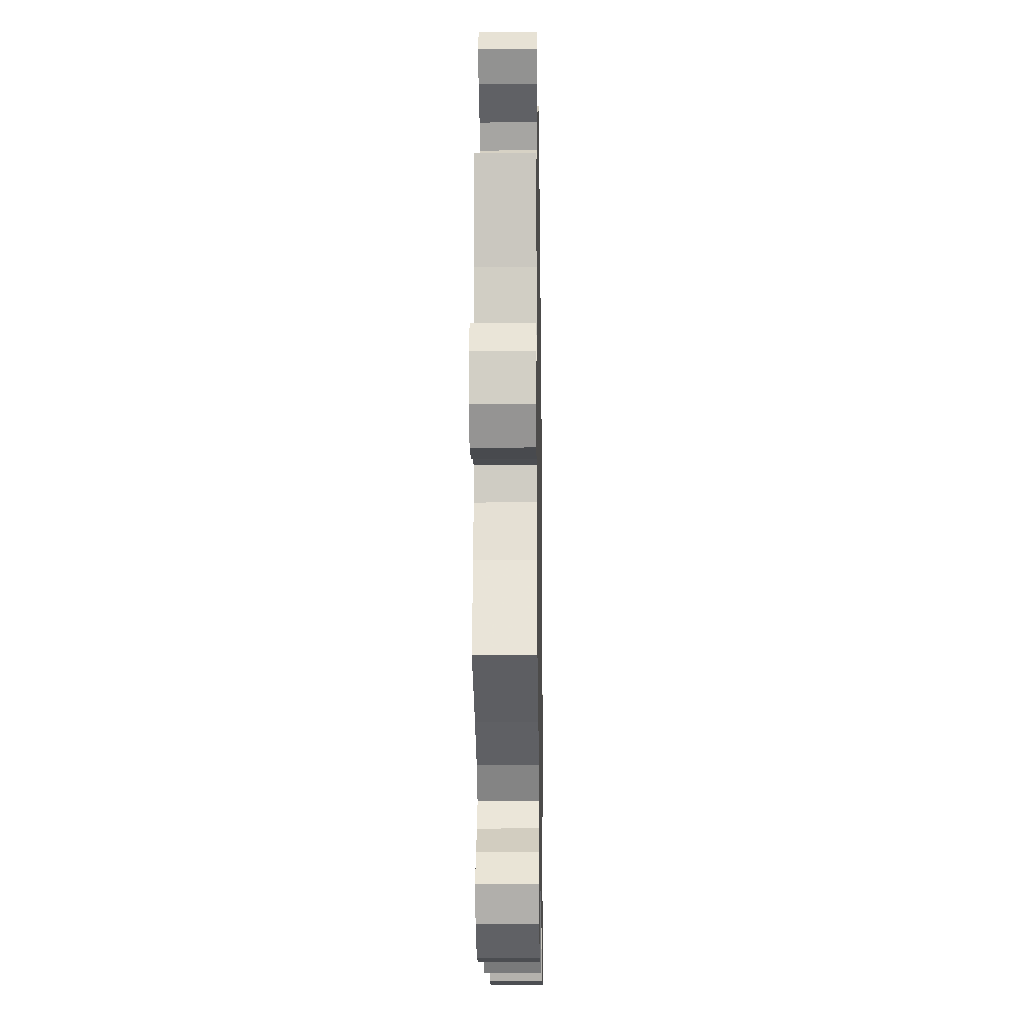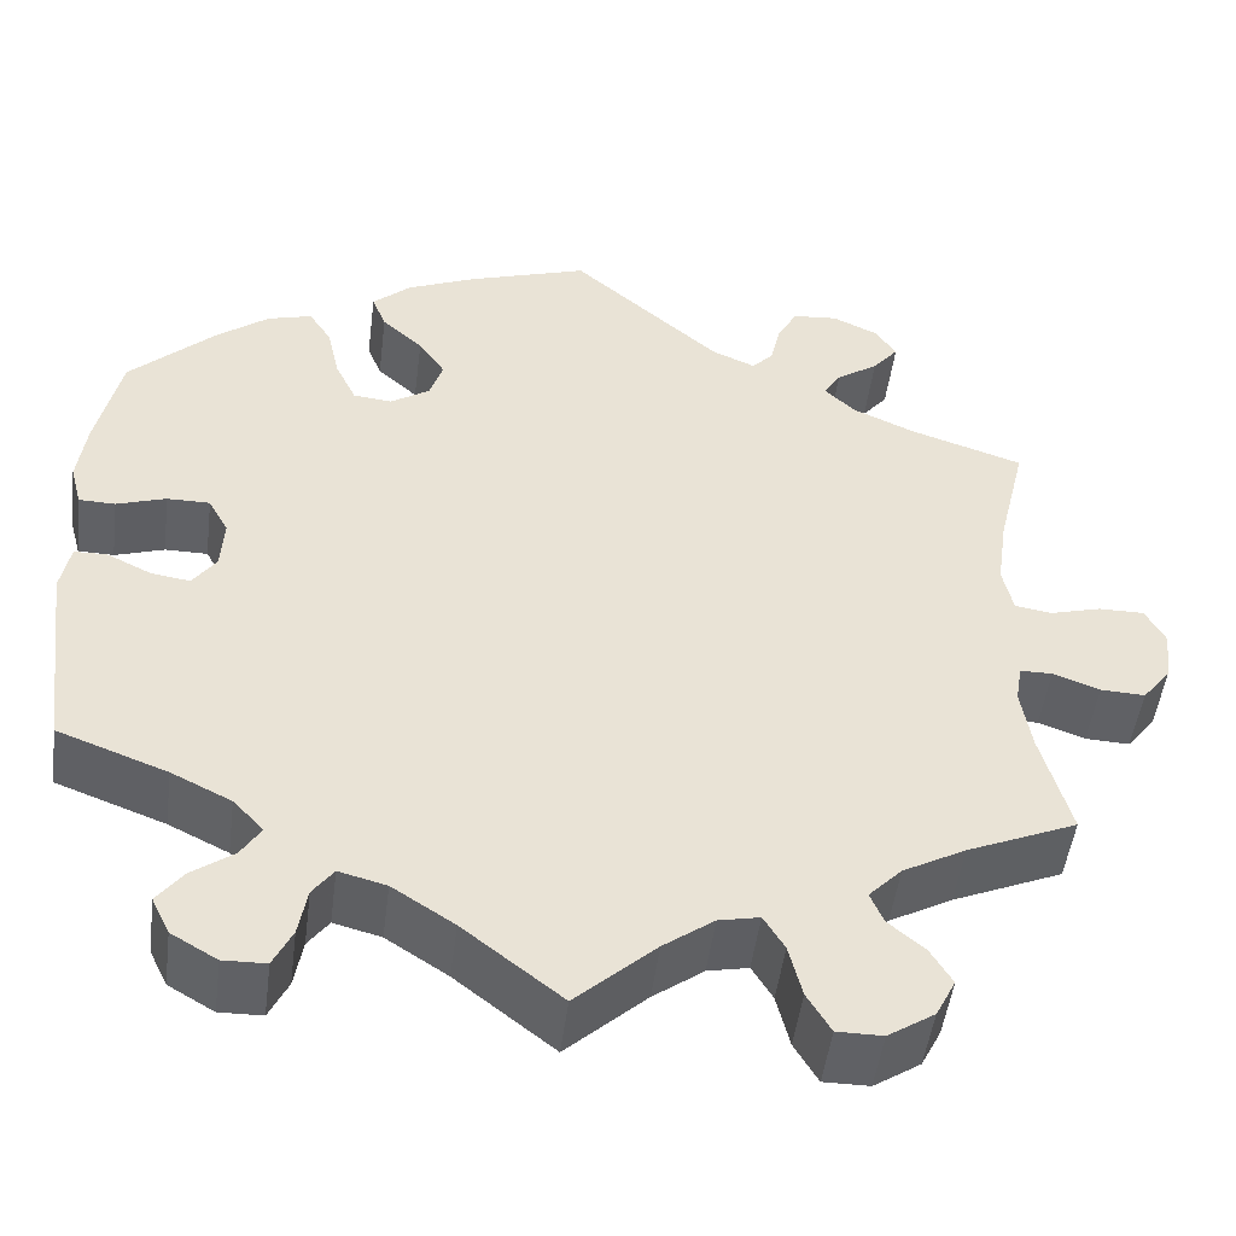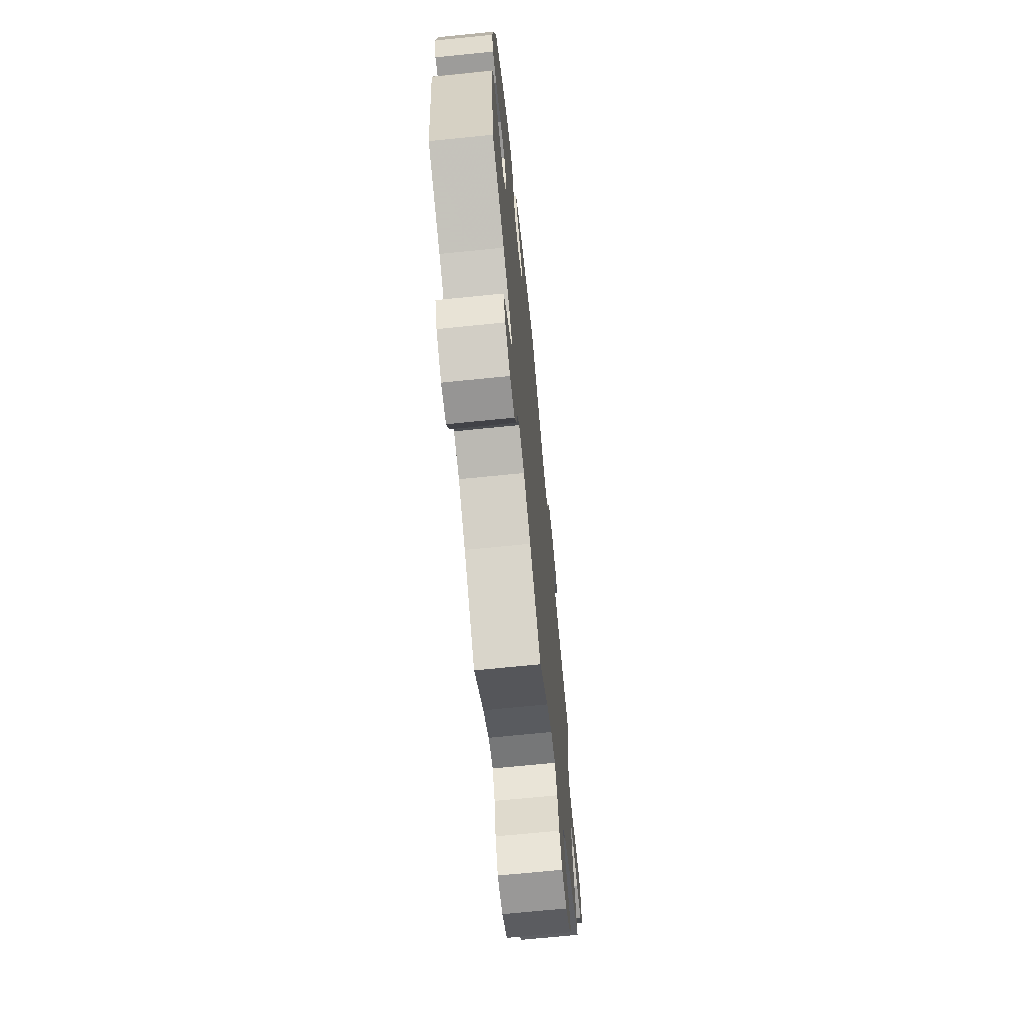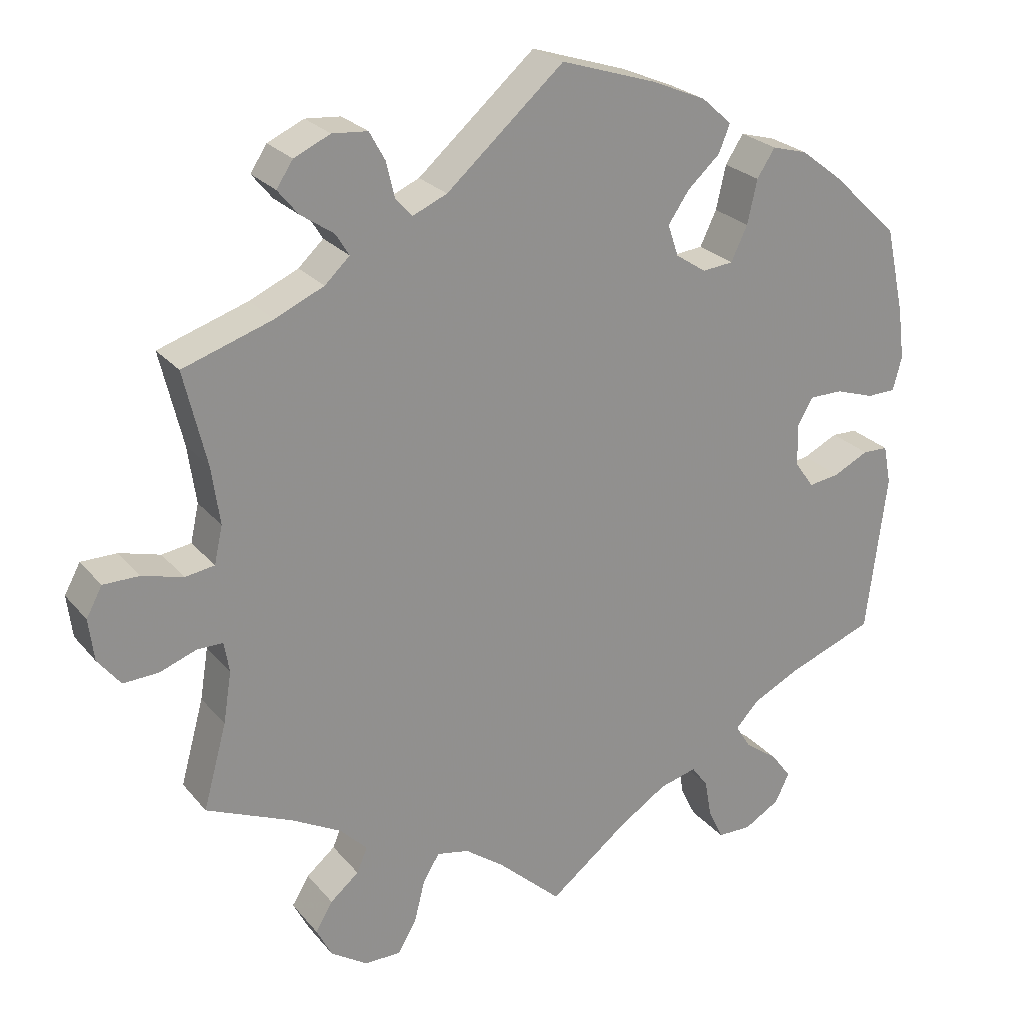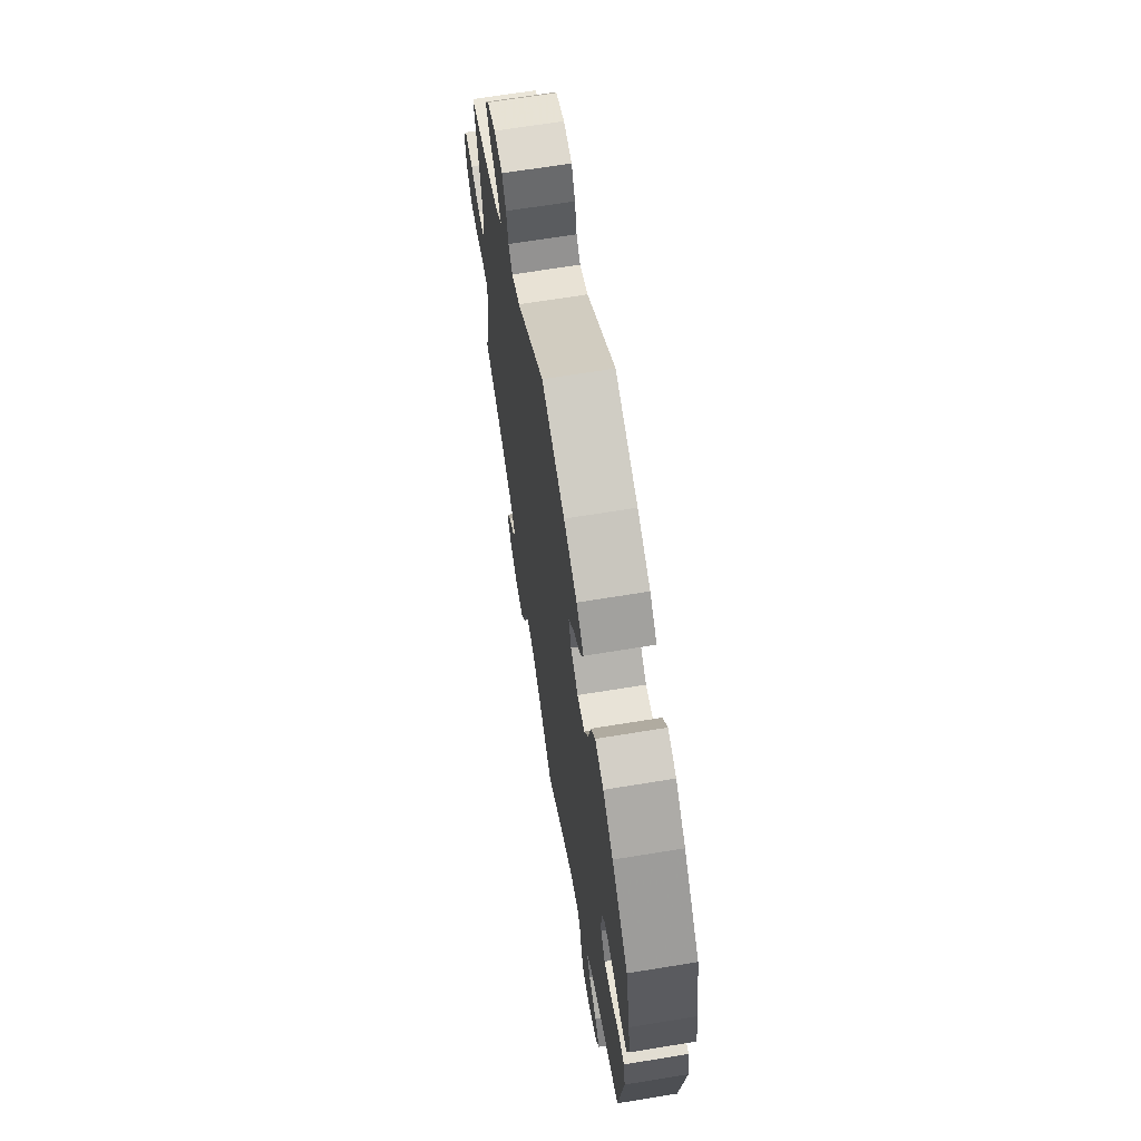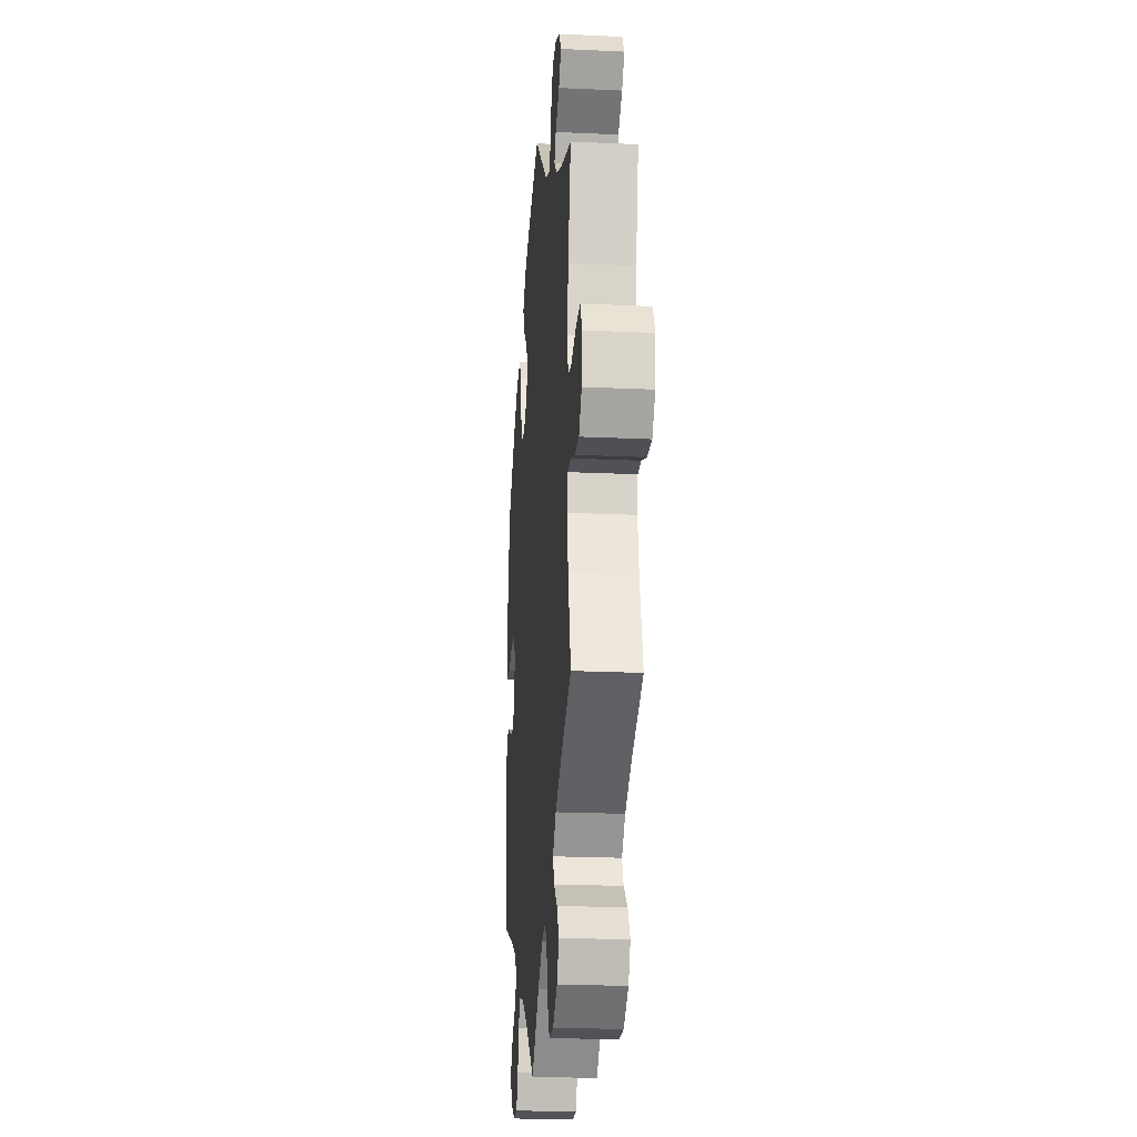
<metadata>
{"format":"obj","ext":"obj","renderer":"f3d","projection":"perspective","resolution":1024,"background":"white","views":[{"elev":-15.6,"azim":91.0,"up":"+Z"},{"elev":-49.1,"azim":-7.3,"up":"+Z"},{"elev":-68.7,"azim":-84.2,"up":"+Z"},{"elev":24.7,"azim":150.2,"up":"+Z"},{"elev":66.8,"azim":-99.3,"up":"+Z"},{"elev":-21.6,"azim":85.3,"up":"+Z"}]}
</metadata>
<code>
v 0.156 0.07 0.442
v 0.202 0.07 0.422
v 0.224 0.07 0.446
v 0.235 0.07 0.493
v 0.256 0.07 0.531
v 0.303 0.07 0.535
v 0.351 0.07 0.513
v 0.373 0.07 0.48
v 0.346 0.07 0.447
v 0.302 0.07 0.417
v 0.284 0.07 0.388
v 0.317 0.07 0.357
v 0.382 0.07 0.328
v 0.501 0.07 0.289
v 0.471 0.07 0.164
v 0.46 0.07 0.087
v 0.471 0.07 0.037
v 0.51 0.07 0.031
v 0.564 0.07 0.046
v 0.612 0.07 0.046
v 0.633 0.07 0.007
v 0.626 0.07 -0.049
v 0.596 0.07 -0.087
v 0.549 0.07 -0.085
v 0.5 0.07 -0.067
v 0.466 0.07 -0.067
v 0.459 0.07 -0.108
v 0.47 0.07 -0.176
v 0.501 0.07 -0.289
v 0.385 0.07 -0.339
v 0.319 0.07 -0.375
v 0.284 0.07 -0.411
v 0.298 0.07 -0.444
v 0.336 0.07 -0.476
v 0.359 0.07 -0.514
v 0.338 0.07 -0.555
v 0.289 0.07 -0.587
v 0.241 0.07 -0.587
v 0.216 0.07 -0.545
v 0.202 0.07 -0.489
v 0.18 0.07 -0.453
v 0.137 0.07 -0.462
v 0.084 0.07 -0.501
v 0 0.07 -0.578
v -0.104 0.07 -0.497
v -0.169 0.07 -0.455
v -0.219 0.07 -0.442
v -0.241 0.07 -0.472
v -0.25 0.07 -0.523
v -0.27 0.07 -0.564
v -0.315 0.07 -0.565
v -0.363 0.07 -0.537
v -0.382 0.07 -0.498
v -0.355 0.07 -0.462
v -0.311 0.07 -0.43
v -0.29 0.07 -0.397
v -0.322 0.07 -0.363
v -0.385 0.07 -0.332
v -0.5 0.07 -0.289
v -0.527 0.07 -0.076
v -0.517 0.07 -0.024
v -0.483 0.07 -0.023
v -0.436 0.07 -0.046
v -0.395 0.07 -0.052
v -0.37 0.07 -0.017
v -0.367 0.07 0.038
v -0.388 0.07 0.076
v -0.433 0.07 0.076
v -0.485 0.07 0.059
v -0.523 0.07 0.06
v -0.535 0.07 0.105
v -0.526 0.07 0.174
v -0.501 0.07 0.288
v -0.412 0.07 0.373
v -0.356 0.07 0.416
v -0.309 0.07 0.429
v -0.285 0.07 0.392
v -0.272 0.07 0.334
v -0.25 0.07 0.288
v -0.209 0.07 0.284
v -0.168 0.07 0.311
v -0.154 0.07 0.353
v -0.182 0.07 0.394
v -0.225 0.07 0.433
v -0.24 0.07 0.47
v -0.2 0.07 0.506
v -0.127 0.07 0.537
v 0 0.07 0.578
v 0.156 0 0.442
v 0.202 0 0.422
v 0.224 0 0.446
v 0.235 0 0.493
v 0.256 0 0.531
v 0.303 0 0.535
v 0.351 0 0.513
v 0.373 0 0.48
v 0.346 0 0.447
v 0.302 0 0.417
v 0.284 0 0.388
v 0.317 0 0.357
v 0.382 0 0.328
v 0.501 0 0.289
v 0.471 0 0.164
v 0.46 0 0.087
v 0.471 0 0.037
v 0.51 0 0.031
v 0.564 0 0.046
v 0.612 0 0.046
v 0.633 0 0.007
v 0.626 0 -0.049
v 0.596 0 -0.087
v 0.549 0 -0.085
v 0.5 0 -0.067
v 0.466 0 -0.067
v 0.459 0 -0.108
v 0.47 0 -0.176
v 0.501 0 -0.289
v 0.385 0 -0.339
v 0.319 0 -0.375
v 0.284 0 -0.411
v 0.298 0 -0.444
v 0.336 0 -0.476
v 0.359 0 -0.514
v 0.338 0 -0.555
v 0.289 0 -0.587
v 0.241 0 -0.587
v 0.216 0 -0.545
v 0.202 0 -0.489
v 0.18 0 -0.453
v 0.137 0 -0.462
v 0.084 0 -0.501
v 0 0 -0.578
v -0.104 0 -0.497
v -0.169 0 -0.455
v -0.219 0 -0.442
v -0.241 0 -0.472
v -0.25 0 -0.523
v -0.27 0 -0.564
v -0.315 0 -0.565
v -0.363 0 -0.537
v -0.382 0 -0.498
v -0.355 0 -0.462
v -0.311 0 -0.43
v -0.29 0 -0.397
v -0.322 0 -0.363
v -0.385 0 -0.332
v -0.5 0 -0.289
v -0.527 0 -0.076
v -0.517 0 -0.024
v -0.483 0 -0.023
v -0.436 0 -0.046
v -0.395 0 -0.052
v -0.37 0 -0.017
v -0.367 0 0.038
v -0.388 0 0.076
v -0.433 0 0.076
v -0.485 0 0.059
v -0.523 0 0.06
v -0.535 0 0.105
v -0.526 0 0.174
v -0.501 0 0.288
v -0.412 0 0.373
v -0.356 0 0.416
v -0.309 0 0.429
v -0.285 0 0.392
v -0.272 0 0.334
v -0.25 0 0.288
v -0.209 0 0.284
v -0.168 0 0.311
v -0.154 0 0.353
v -0.182 0 0.394
v -0.225 0 0.433
v -0.24 0 0.47
v -0.2 0 0.506
v -0.127 0 0.537
v 0 0 0.578
f 87 88 1
f 86 87 1 2
f 83 84 85 86
f 82 83 86 2
f 81 82 2
f 80 81 2
f 75 76 77 78
f 75 78 79
f 74 75 79
f 73 74 79
f 72 73 79 80
f 68 69 70 71
f 67 68 71 72
f 60 61 62 63
f 58 59 60 63
f 57 58 63 64
f 56 57 64 65
f 52 53 54 55
f 52 55 56
f 51 52 56
f 48 49 50 51
f 47 48 51 56
f 46 47 56 65
f 43 44 45
f 42 43 45 46
f 41 42 46 65
f 37 38 39 40
f 37 40 41
f 36 37 41
f 33 34 35 36
f 32 33 36 41
f 31 32 41 65
f 28 29 30
f 27 28 30 31
f 26 27 31 65
f 22 23 24 25
f 18 19 20 21
f 17 18 21 22
f 13 14 15
f 12 13 15 16
f 11 12 16 17
f 7 8 9 10
f 7 10 11
f 6 7 11
f 3 4 5 6
f 3 6 11
f 2 3 11 17
f 67 72 80 2
f 66 67 2 17
f 25 26 65 66
f 17 22 25 66
f 89 176 175
f 90 89 175 174
f 174 173 172 171
f 90 174 171 170
f 90 170 169
f 90 169 168
f 166 165 164 163
f 167 166 163
f 167 163 162
f 167 162 161
f 168 167 161 160
f 159 158 157 156
f 160 159 156 155
f 151 150 149 148
f 151 148 147 146
f 152 151 146 145
f 153 152 145 144
f 143 142 141 140
f 144 143 140
f 144 140 139
f 139 138 137 136
f 144 139 136 135
f 153 144 135 134
f 133 132 131
f 134 133 131 130
f 153 134 130 129
f 128 127 126 125
f 129 128 125
f 129 125 124
f 124 123 122 121
f 129 124 121 120
f 153 129 120 119
f 118 117 116
f 119 118 116 115
f 153 119 115 114
f 113 112 111 110
f 109 108 107 106
f 110 109 106 105
f 103 102 101
f 104 103 101 100
f 105 104 100 99
f 98 97 96 95
f 99 98 95
f 99 95 94
f 94 93 92 91
f 99 94 91
f 105 99 91 90
f 90 168 160 155
f 105 90 155 154
f 154 153 114 113
f 154 113 110 105
f 1 89 90 2
f 2 90 91 3
f 3 91 92 4
f 4 92 93 5
f 5 93 94 6
f 6 94 95 7
f 7 95 96 8
f 8 96 97 9
f 9 97 98 10
f 10 98 99 11
f 11 99 100 12
f 12 100 101 13
f 13 101 102 14
f 14 102 103 15
f 15 103 104 16
f 16 104 105 17
f 17 105 106 18
f 18 106 107 19
f 19 107 108 20
f 20 108 109 21
f 21 109 110 22
f 22 110 111 23
f 23 111 112 24
f 24 112 113 25
f 25 113 114 26
f 26 114 115 27
f 27 115 116 28
f 28 116 117 29
f 29 117 118 30
f 30 118 119 31
f 31 119 120 32
f 32 120 121 33
f 33 121 122 34
f 34 122 123 35
f 35 123 124 36
f 36 124 125 37
f 37 125 126 38
f 38 126 127 39
f 39 127 128 40
f 40 128 129 41
f 41 129 130 42
f 42 130 131 43
f 43 131 132 44
f 44 132 133 45
f 45 133 134 46
f 46 134 135 47
f 47 135 136 48
f 48 136 137 49
f 49 137 138 50
f 50 138 139 51
f 51 139 140 52
f 52 140 141 53
f 53 141 142 54
f 54 142 143 55
f 55 143 144 56
f 56 144 145 57
f 57 145 146 58
f 58 146 147 59
f 59 147 148 60
f 60 148 149 61
f 61 149 150 62
f 62 150 151 63
f 63 151 152 64
f 64 152 153 65
f 65 153 154 66
f 66 154 155 67
f 67 155 156 68
f 68 156 157 69
f 69 157 158 70
f 70 158 159 71
f 71 159 160 72
f 72 160 161 73
f 73 161 162 74
f 74 162 163 75
f 75 163 164 76
f 76 164 165 77
f 77 165 166 78
f 78 166 167 79
f 79 167 168 80
f 80 168 169 81
f 81 169 170 82
f 82 170 171 83
f 83 171 172 84
f 84 172 173 85
f 85 173 174 86
f 86 174 175 87
f 87 175 176 88
f 88 176 89 1

</code>
